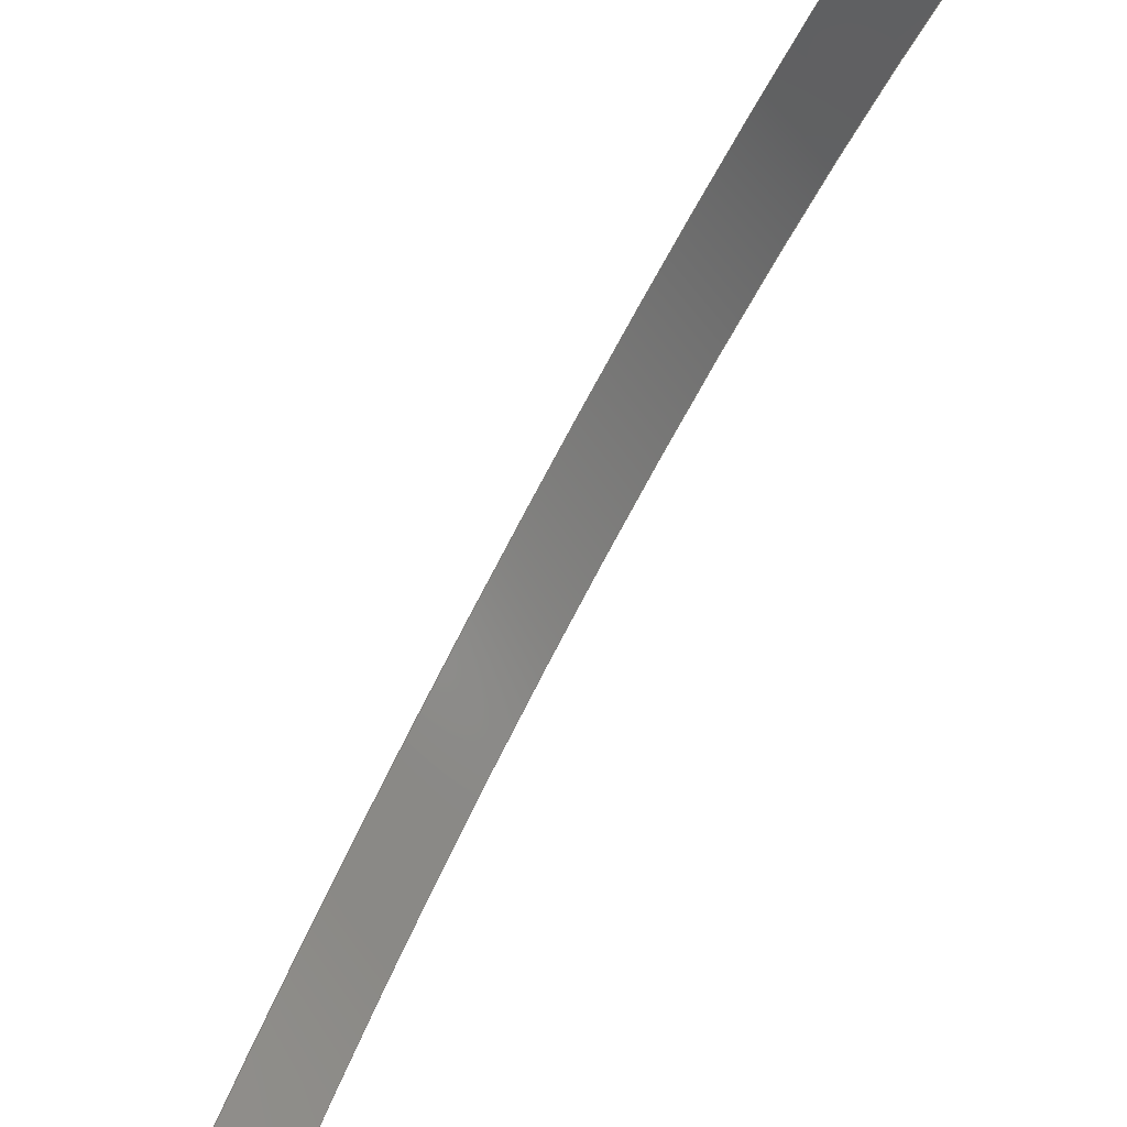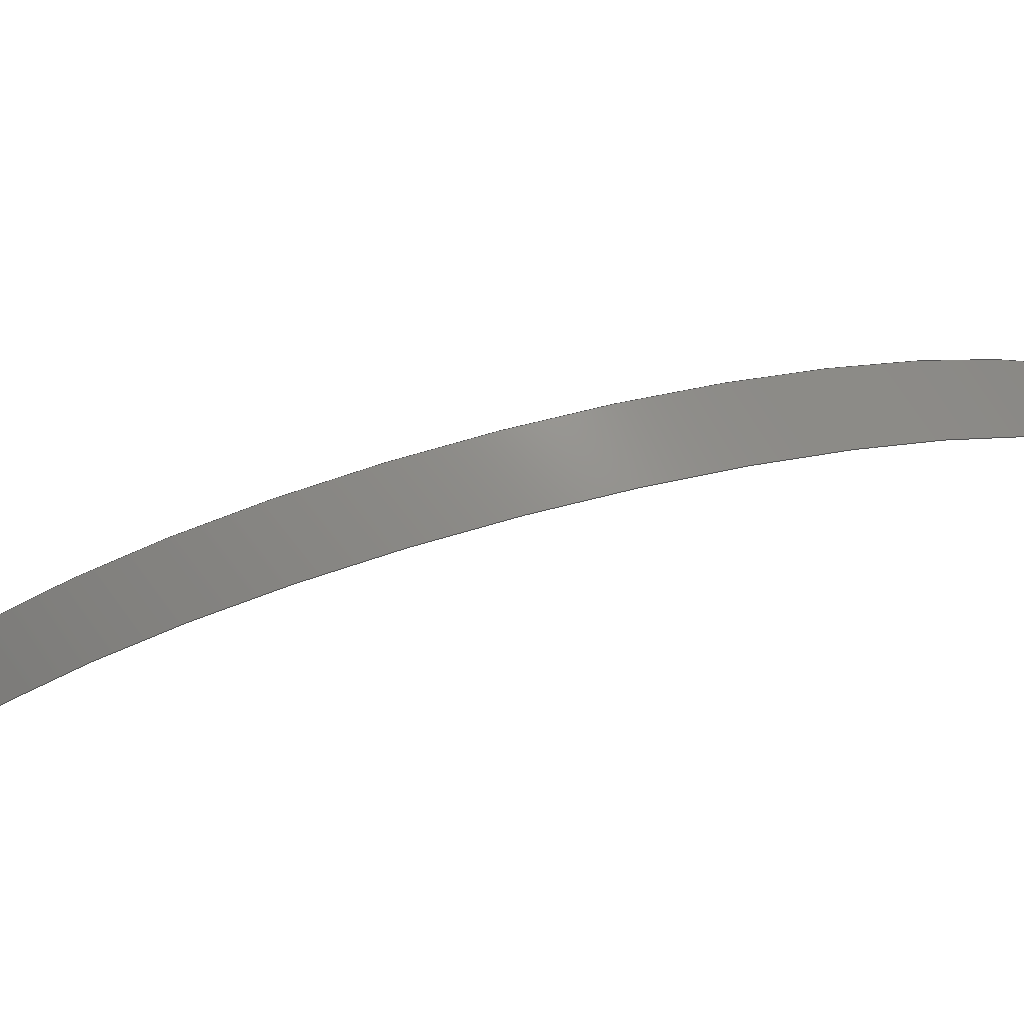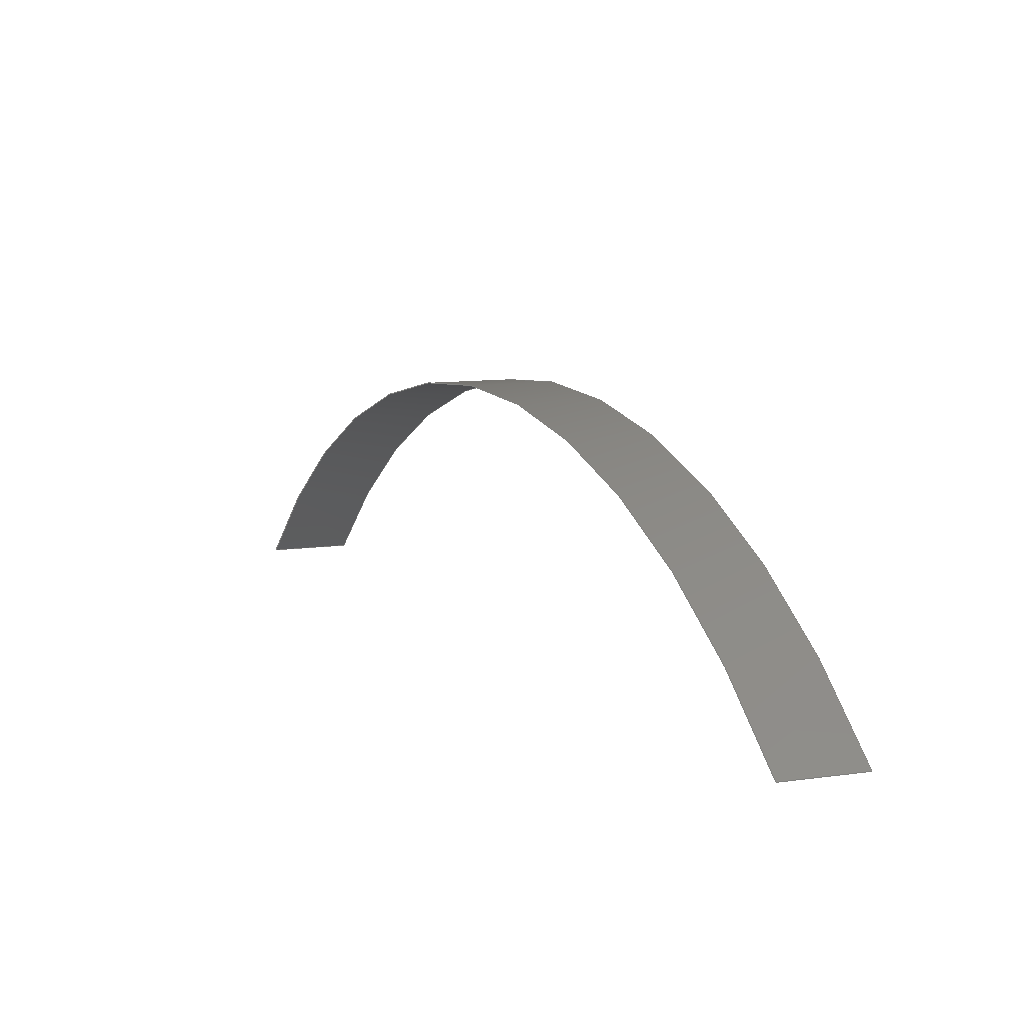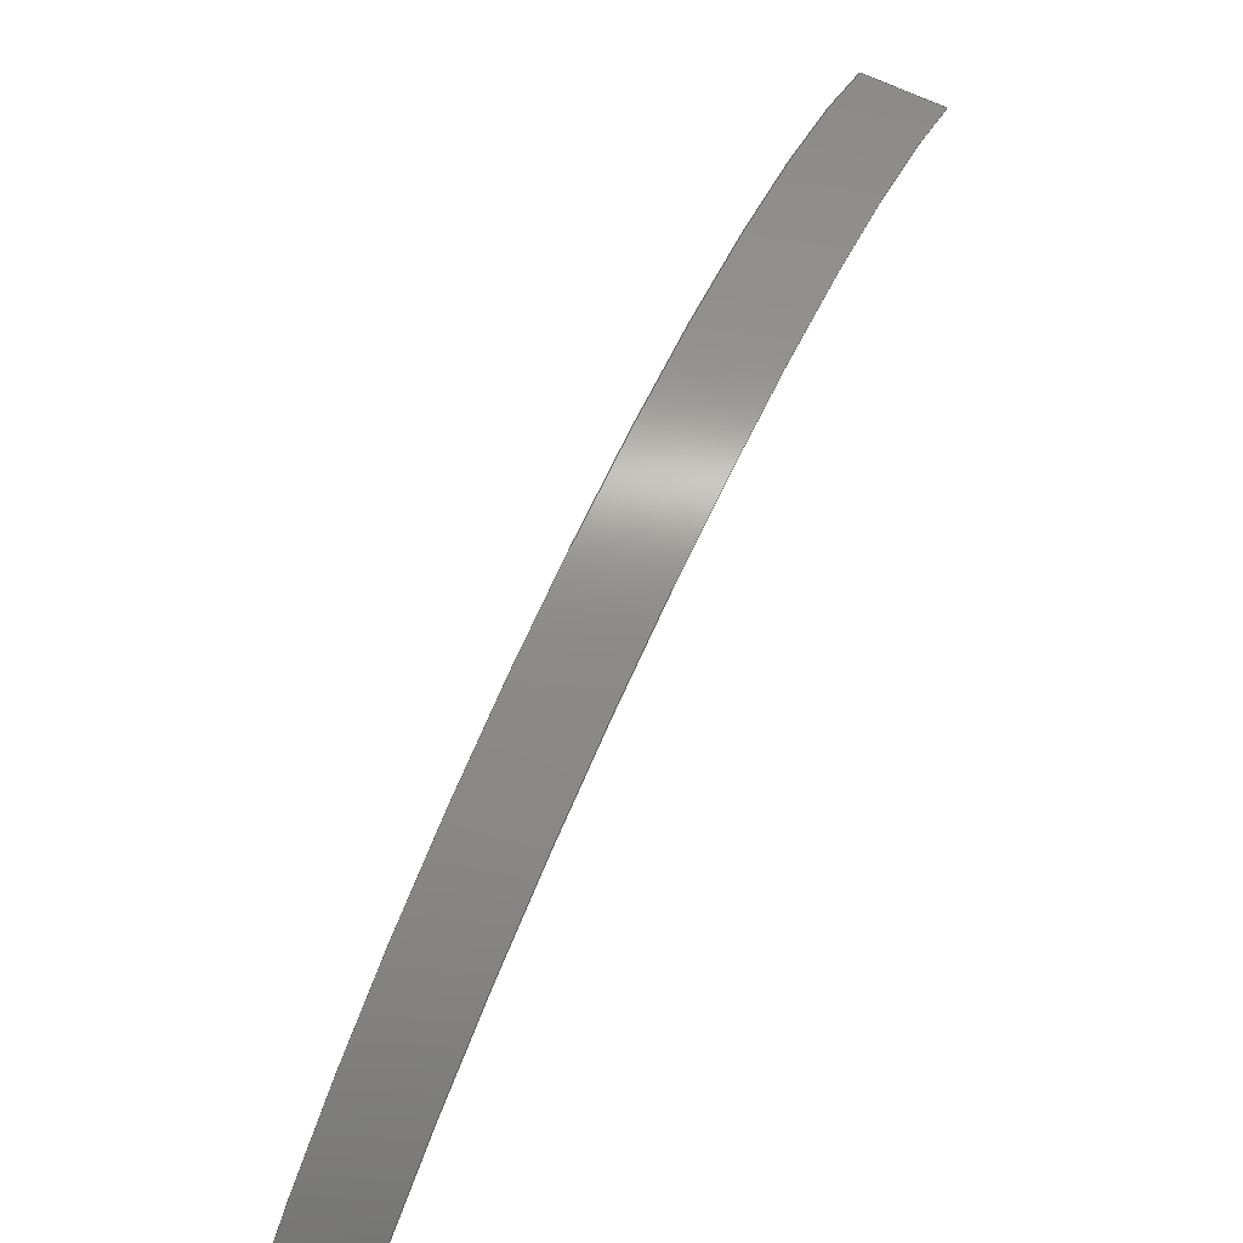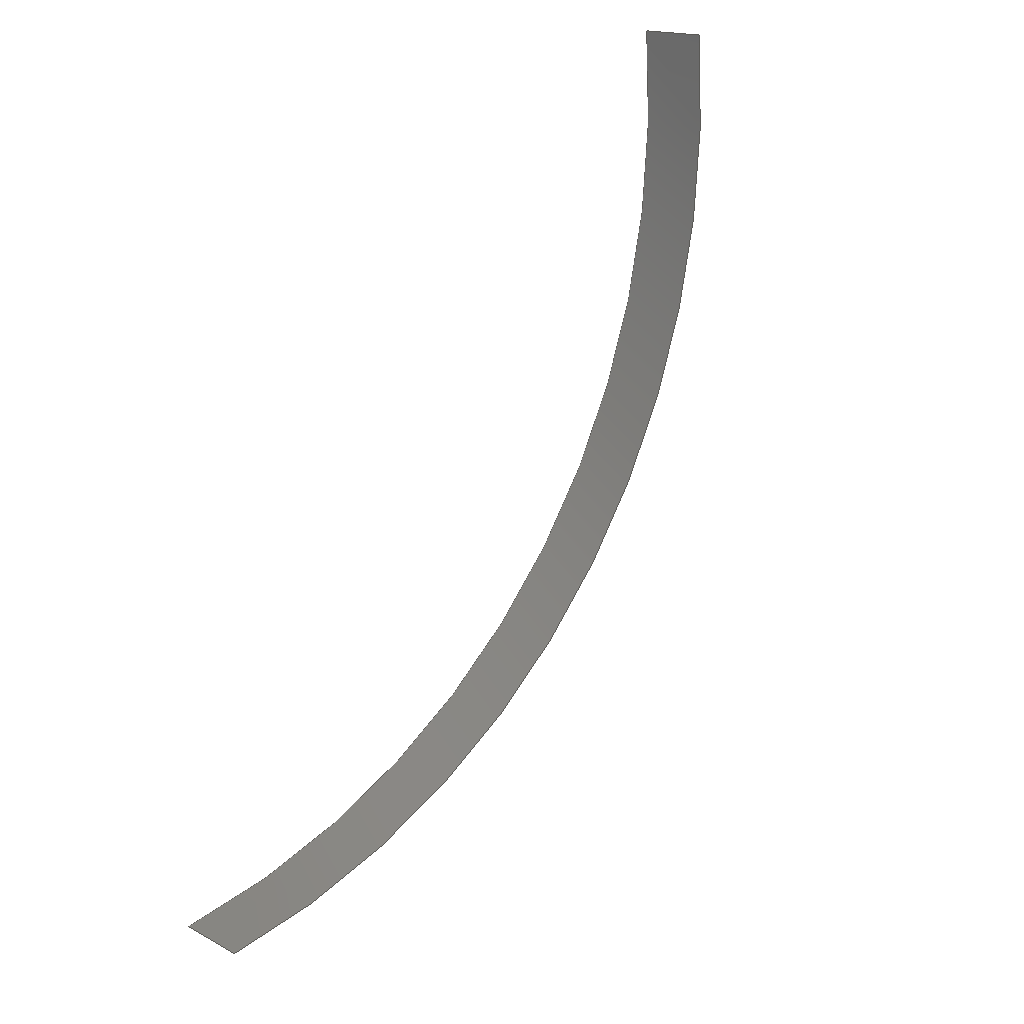
<metadata>
{"format":"step","ext":"stp","renderer":"f3d","projection":"perspective","resolution":1024,"background":"white","views":[{"elev":-79.2,"azim":4.2,"up":"+Y"},{"elev":73.1,"azim":-72.8,"up":"+Y"},{"elev":8.5,"azim":8.8,"up":"+Y"},{"elev":70.9,"azim":57.1,"up":"+Y"},{"elev":-30.6,"azim":34.5,"up":"+Z"}]}
</metadata>
<code>
ISO-10303-21;
DATA;
#1 = APPLICATION_PROTOCOL_DEFINITION('committee draft',
  'automotive_design',1997,#2);
#2 = APPLICATION_CONTEXT(
  'core data for automotive mechanical design processes');
#3 = SHAPE_DEFINITION_REPRESENTATION(#4,#10);
#4 = PRODUCT_DEFINITION_SHAPE('','',#5);
#5 = PRODUCT_DEFINITION('design','',#6,#9);
#6 = PRODUCT_DEFINITION_FORMATION('','',#7);
#7 = PRODUCT('Open CASCADE STEP translator 6.8 1180',
  'Open CASCADE STEP translator 6.8 1180','',(#8));
#8 = MECHANICAL_CONTEXT('',#2,'mechanical');
#9 = PRODUCT_DEFINITION_CONTEXT('part definition',#2,'design');
#10 = MANIFOLD_SURFACE_SHAPE_REPRESENTATION('',(#11,#15),#179);
#11 = AXIS2_PLACEMENT_3D('',#12,#13,#14);
#12 = CARTESIAN_POINT('',(0,0,0));
#13 = DIRECTION('',(0,0,1));
#14 = DIRECTION('',(1,0,-0));
#15 = SHELL_BASED_SURFACE_MODEL('',(#16));
#16 = OPEN_SHELL('',(#17));
#17 = ADVANCED_FACE('',(#18),#32,.T.);
#18 = FACE_BOUND('',#19,.T.);
#19 = EDGE_LOOP('',(#20,#65,#104,#142));
#20 = ORIENTED_EDGE('',*,*,#21,.F.);
#21 = EDGE_CURVE('',#22,#24,#26,.T.);
#22 = VERTEX_POINT('',#23);
#23 = CARTESIAN_POINT('',(-8.406,-0.02108,
    -11.42));
#24 = VERTEX_POINT('',#25);
#25 = CARTESIAN_POINT('',(-6.716,-0.02025,
    -12.49));
#26 = SURFACE_CURVE('',#27,(#31),.PCURVE_S1);
#27 = LINE('',#28,#29);
#28 = CARTESIAN_POINT('',(-8.406,-0.02108,
    -11.42));
#29 = VECTOR('',#30,1);
#30 = DIRECTION('',(0.8451,0.0004168,-0.5346));
#31 = PCURVE('',#32,#37);
#32 = CYLINDRICAL_SURFACE('',#33,20);
#33 = AXIS2_PLACEMENT_3D('',#34,#35,#36);
#34 = CARTESIAN_POINT('',(1.03,-14.14,-0.6272
    ));
#35 = DIRECTION('',(0.8451,0.0004168,-0.5346));
#36 = DIRECTION('',(0.2464,-0.8878,0.3887));
#37 = DEFINITIONAL_REPRESENTATION('',(#38),#64);
#38 = B_SPLINE_CURVE_WITH_KNOTS('',3,(#39,#40,#41,#42,#43,#44,#45,#46,
    #47,#48,#49,#50,#51,#52,#53,#54,#55,#56,#57,#58,#59,#60,#61,#62,#63)
  ,.UNSPECIFIED.,.F.,.F.,(4,1,1,1,1,1,1,1,1,1,1,1,1,1,1,1,1,1,1,1,1,1,4)
  ,(0,0.09091,0.1818,0.2727,0.3636,
    0.4545,0.5455,0.6364,0.7273,
    0.8182,0.9091,1,1.091,
    1.182,1.273,1.364,1.455,
    1.545,1.636,1.727,1.818,
    1.909,2),.QUASI_UNIFORM_KNOTS.);
#39 = CARTESIAN_POINT('',(2.833,-2.2));
#40 = CARTESIAN_POINT('',(2.833,-2.17));
#41 = CARTESIAN_POINT('',(2.833,-2.109));
#42 = CARTESIAN_POINT('',(2.833,-2.018));
#43 = CARTESIAN_POINT('',(2.833,-1.927));
#44 = CARTESIAN_POINT('',(2.833,-1.836));
#45 = CARTESIAN_POINT('',(2.833,-1.745));
#46 = CARTESIAN_POINT('',(2.833,-1.655));
#47 = CARTESIAN_POINT('',(2.833,-1.564));
#48 = CARTESIAN_POINT('',(2.833,-1.473));
#49 = CARTESIAN_POINT('',(2.833,-1.382));
#50 = CARTESIAN_POINT('',(2.833,-1.291));
#51 = CARTESIAN_POINT('',(2.833,-1.2));
#52 = CARTESIAN_POINT('',(2.833,-1.109));
#53 = CARTESIAN_POINT('',(2.833,-1.018));
#54 = CARTESIAN_POINT('',(2.833,-0.9273));
#55 = CARTESIAN_POINT('',(2.833,-0.8364));
#56 = CARTESIAN_POINT('',(2.833,-0.7455));
#57 = CARTESIAN_POINT('',(2.833,-0.6545));
#58 = CARTESIAN_POINT('',(2.833,-0.5636));
#59 = CARTESIAN_POINT('',(2.833,-0.4727));
#60 = CARTESIAN_POINT('',(2.833,-0.3818));
#61 = CARTESIAN_POINT('',(2.833,-0.2909));
#62 = CARTESIAN_POINT('',(2.833,-0.2303));
#63 = CARTESIAN_POINT('',(2.833,-0.2));
#64 = ( GEOMETRIC_REPRESENTATION_CONTEXT(2) 
PARAMETRIC_REPRESENTATION_CONTEXT() REPRESENTATION_CONTEXT('2D SPACE',''
  ) );
#65 = ORIENTED_EDGE('',*,*,#66,.F.);
#66 = EDGE_CURVE('',#67,#22,#69,.T.);
#67 = VERTEX_POINT('',#68);
#68 = CARTESIAN_POINT('',(6.716,0.02025,
    12.49));
#69 = SURFACE_CURVE('',#70,(#75),.PCURVE_S1);
#70 = CIRCLE('',#71,20);
#71 = AXIS2_PLACEMENT_3D('',#72,#73,#74);
#72 = CARTESIAN_POINT('',(-0.8291,-14.14,0.5489
    ));
#73 = DIRECTION('',(-0.8451,-0.0004168,0.5346)
  );
#74 = DIRECTION('',(0.3772,0.7081,0.5969));
#75 = PCURVE('',#32,#76);
#76 = DEFINITIONAL_REPRESENTATION('',(#77),#103);
#77 = B_SPLINE_CURVE_WITH_KNOTS('',3,(#78,#79,#80,#81,#82,#83,#84,#85,
    #86,#87,#88,#89,#90,#91,#92,#93,#94,#95,#96,#97,#98,#99,#100,#101,
    #102),.UNSPECIFIED.,.F.,.F.,(4,1,1,1,1,1,1,1,1,1,1,1,1,1,1,1,1,1,1,1
    ,1,1,4),(0,0.0714,0.1428,0.2142,
    0.2856,0.357,0.4284,0.4998,
    0.5712,0.6426,0.714,0.7854,
    0.8568,0.9282,0.9996,1.071,
    1.142,1.214,1.285,1.357,
    1.428,1.499,1.571),.QUASI_UNIFORM_KNOTS.);
#78 = CARTESIAN_POINT('',(4.404,-2.2));
#79 = CARTESIAN_POINT('',(4.38,-2.2));
#80 = CARTESIAN_POINT('',(4.332,-2.2));
#81 = CARTESIAN_POINT('',(4.261,-2.2));
#82 = CARTESIAN_POINT('',(4.19,-2.2));
#83 = CARTESIAN_POINT('',(4.118,-2.2));
#84 = CARTESIAN_POINT('',(4.047,-2.2));
#85 = CARTESIAN_POINT('',(3.975,-2.2));
#86 = CARTESIAN_POINT('',(3.904,-2.2));
#87 = CARTESIAN_POINT('',(3.833,-2.2));
#88 = CARTESIAN_POINT('',(3.761,-2.2));
#89 = CARTESIAN_POINT('',(3.69,-2.2));
#90 = CARTESIAN_POINT('',(3.618,-2.2));
#91 = CARTESIAN_POINT('',(3.547,-2.2));
#92 = CARTESIAN_POINT('',(3.476,-2.2));
#93 = CARTESIAN_POINT('',(3.404,-2.2));
#94 = CARTESIAN_POINT('',(3.333,-2.2));
#95 = CARTESIAN_POINT('',(3.261,-2.2));
#96 = CARTESIAN_POINT('',(3.19,-2.2));
#97 = CARTESIAN_POINT('',(3.119,-2.2));
#98 = CARTESIAN_POINT('',(3.047,-2.2));
#99 = CARTESIAN_POINT('',(2.976,-2.2));
#100 = CARTESIAN_POINT('',(2.904,-2.2));
#101 = CARTESIAN_POINT('',(2.857,-2.2));
#102 = CARTESIAN_POINT('',(2.833,-2.2));
#103 = ( GEOMETRIC_REPRESENTATION_CONTEXT(2) 
PARAMETRIC_REPRESENTATION_CONTEXT() REPRESENTATION_CONTEXT('2D SPACE',''
  ) );
#104 = ORIENTED_EDGE('',*,*,#105,.F.);
#105 = EDGE_CURVE('',#106,#67,#108,.T.);
#106 = VERTEX_POINT('',#107);
#107 = CARTESIAN_POINT('',(8.406,0.02108,
    11.42));
#108 = SURFACE_CURVE('',#109,(#113),.PCURVE_S1);
#109 = LINE('',#110,#111);
#110 = CARTESIAN_POINT('',(8.406,0.02108,
    11.42));
#111 = VECTOR('',#112,1);
#112 = DIRECTION('',(-0.8451,-0.0004168,0.5346)
  );
#113 = PCURVE('',#32,#114);
#114 = DEFINITIONAL_REPRESENTATION('',(#115),#141);
#115 = B_SPLINE_CURVE_WITH_KNOTS('',3,(#116,#117,#118,#119,#120,#121,
    #122,#123,#124,#125,#126,#127,#128,#129,#130,#131,#132,#133,#134,
    #135,#136,#137,#138,#139,#140),.UNSPECIFIED.,.F.,.F.,(4,1,1,1,1,1,1,
    1,1,1,1,1,1,1,1,1,1,1,1,1,1,1,4),(0,0.09091,
    0.1818,0.2727,0.3636,0.4545,
    0.5455,0.6364,0.7273,0.8182,
    0.9091,1,1.091,1.182,
    1.273,1.364,1.455,1.545,
    1.636,1.727,1.818,1.909,
    2),.QUASI_UNIFORM_KNOTS.);
#116 = CARTESIAN_POINT('',(4.404,-0.2));
#117 = CARTESIAN_POINT('',(4.404,-0.2303));
#118 = CARTESIAN_POINT('',(4.404,-0.2909));
#119 = CARTESIAN_POINT('',(4.404,-0.3818));
#120 = CARTESIAN_POINT('',(4.404,-0.4727));
#121 = CARTESIAN_POINT('',(4.404,-0.5636));
#122 = CARTESIAN_POINT('',(4.404,-0.6545));
#123 = CARTESIAN_POINT('',(4.404,-0.7455));
#124 = CARTESIAN_POINT('',(4.404,-0.8364));
#125 = CARTESIAN_POINT('',(4.404,-0.9273));
#126 = CARTESIAN_POINT('',(4.404,-1.018));
#127 = CARTESIAN_POINT('',(4.404,-1.109));
#128 = CARTESIAN_POINT('',(4.404,-1.2));
#129 = CARTESIAN_POINT('',(4.404,-1.291));
#130 = CARTESIAN_POINT('',(4.404,-1.382));
#131 = CARTESIAN_POINT('',(4.404,-1.473));
#132 = CARTESIAN_POINT('',(4.404,-1.564));
#133 = CARTESIAN_POINT('',(4.404,-1.655));
#134 = CARTESIAN_POINT('',(4.404,-1.745));
#135 = CARTESIAN_POINT('',(4.404,-1.836));
#136 = CARTESIAN_POINT('',(4.404,-1.927));
#137 = CARTESIAN_POINT('',(4.404,-2.018));
#138 = CARTESIAN_POINT('',(4.404,-2.109));
#139 = CARTESIAN_POINT('',(4.404,-2.17));
#140 = CARTESIAN_POINT('',(4.404,-2.2));
#141 = ( GEOMETRIC_REPRESENTATION_CONTEXT(2) 
PARAMETRIC_REPRESENTATION_CONTEXT() REPRESENTATION_CONTEXT('2D SPACE',''
  ) );
#142 = ORIENTED_EDGE('',*,*,#143,.F.);
#143 = EDGE_CURVE('',#24,#106,#144,.T.);
#144 = SURFACE_CURVE('',#145,(#150),.PCURVE_S1);
#145 = CIRCLE('',#146,20);
#146 = AXIS2_PLACEMENT_3D('',#147,#148,#149);
#147 = CARTESIAN_POINT('',(0.8611,-14.14,
    -0.5203));
#148 = DIRECTION('',(0.8451,0.0004168,-0.5346)
  );
#149 = DIRECTION('',(-0.3788,0.7061,-0.5983));
#150 = PCURVE('',#32,#151);
#151 = DEFINITIONAL_REPRESENTATION('',(#152),#178);
#152 = B_SPLINE_CURVE_WITH_KNOTS('',3,(#153,#154,#155,#156,#157,#158,
    #159,#160,#161,#162,#163,#164,#165,#166,#167,#168,#169,#170,#171,
    #172,#173,#174,#175,#176,#177),.UNSPECIFIED.,.F.,.F.,(4,1,1,1,1,1,1,
    1,1,1,1,1,1,1,1,1,1,1,1,1,1,1,4),(0,0.0714,
    0.1428,0.2142,0.2856,0.357,
    0.4284,0.4998,0.5712,0.6426,
    0.714,0.7854,0.8568,0.9282,
    0.9996,1.071,1.142,1.214,
    1.285,1.357,1.428,1.499,
    1.571),.QUASI_UNIFORM_KNOTS.);
#153 = CARTESIAN_POINT('',(2.833,-0.2));
#154 = CARTESIAN_POINT('',(2.857,-0.2));
#155 = CARTESIAN_POINT('',(2.904,-0.2));
#156 = CARTESIAN_POINT('',(2.976,-0.2));
#157 = CARTESIAN_POINT('',(3.047,-0.2));
#158 = CARTESIAN_POINT('',(3.119,-0.2));
#159 = CARTESIAN_POINT('',(3.19,-0.2));
#160 = CARTESIAN_POINT('',(3.261,-0.2));
#161 = CARTESIAN_POINT('',(3.333,-0.2));
#162 = CARTESIAN_POINT('',(3.404,-0.2));
#163 = CARTESIAN_POINT('',(3.476,-0.2));
#164 = CARTESIAN_POINT('',(3.547,-0.2));
#165 = CARTESIAN_POINT('',(3.618,-0.2));
#166 = CARTESIAN_POINT('',(3.69,-0.2));
#167 = CARTESIAN_POINT('',(3.761,-0.2));
#168 = CARTESIAN_POINT('',(3.833,-0.2));
#169 = CARTESIAN_POINT('',(3.904,-0.2));
#170 = CARTESIAN_POINT('',(3.975,-0.2));
#171 = CARTESIAN_POINT('',(4.047,-0.2));
#172 = CARTESIAN_POINT('',(4.118,-0.2));
#173 = CARTESIAN_POINT('',(4.19,-0.2));
#174 = CARTESIAN_POINT('',(4.261,-0.2));
#175 = CARTESIAN_POINT('',(4.332,-0.2));
#176 = CARTESIAN_POINT('',(4.38,-0.2));
#177 = CARTESIAN_POINT('',(4.404,-0.2));
#178 = ( GEOMETRIC_REPRESENTATION_CONTEXT(2) 
PARAMETRIC_REPRESENTATION_CONTEXT() REPRESENTATION_CONTEXT('2D SPACE',''
  ) );
#179 = ( GEOMETRIC_REPRESENTATION_CONTEXT(3) 
GLOBAL_UNCERTAINTY_ASSIGNED_CONTEXT((#183)) GLOBAL_UNIT_ASSIGNED_CONTEXT
((#180,#181,#182)) REPRESENTATION_CONTEXT('Context #1',
  '3D Context with UNIT and UNCERTAINTY') );
#180 = ( LENGTH_UNIT() NAMED_UNIT(*) SI_UNIT(.MILLI.,.METRE.) );
#181 = ( NAMED_UNIT(*) PLANE_ANGLE_UNIT() SI_UNIT($,.RADIAN.) );
#182 = ( NAMED_UNIT(*) SI_UNIT($,.STERADIAN.) SOLID_ANGLE_UNIT() );
#183 = UNCERTAINTY_MEASURE_WITH_UNIT(LENGTH_MEASURE(1e-07),#180,
  'distance_accuracy_value','confusion accuracy');
#184 = PRODUCT_TYPE('part',$,(#7));
ENDSEC;
END-ISO-10303-21;

</code>
